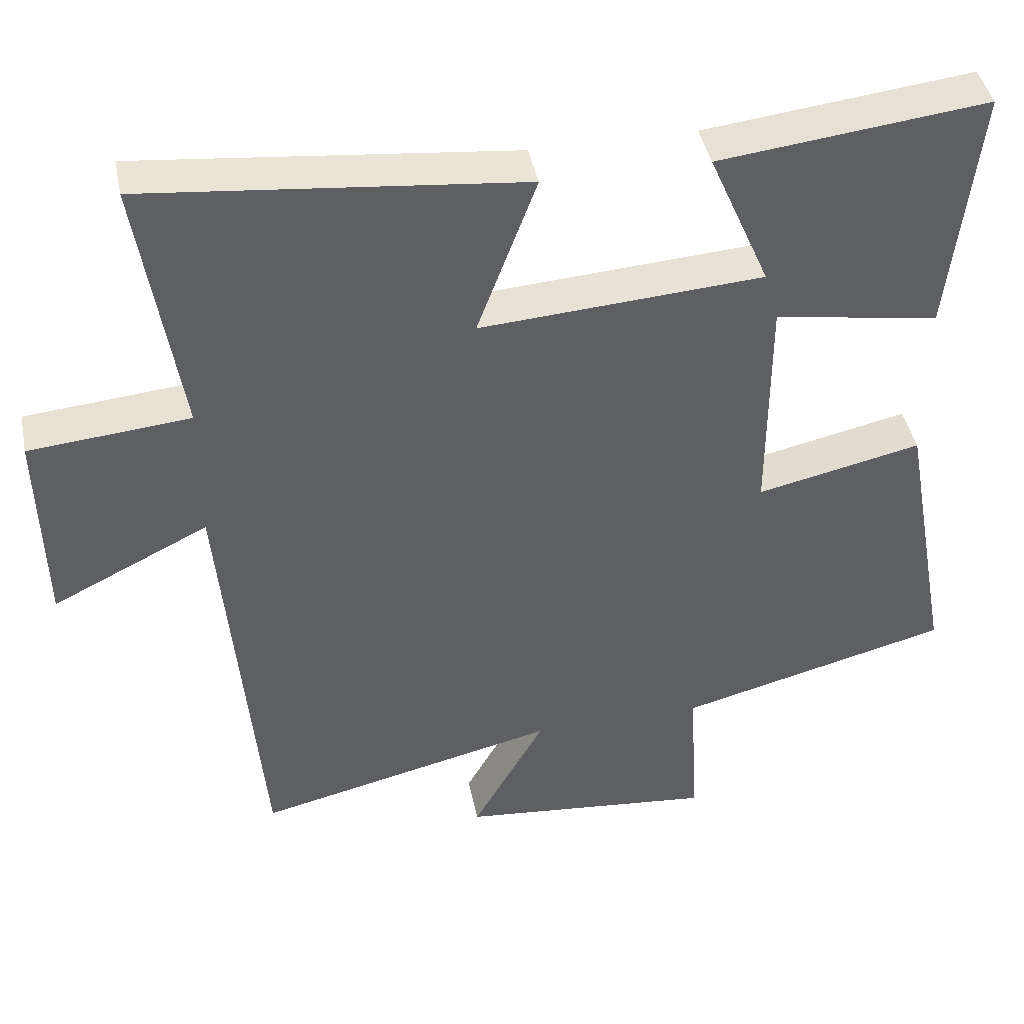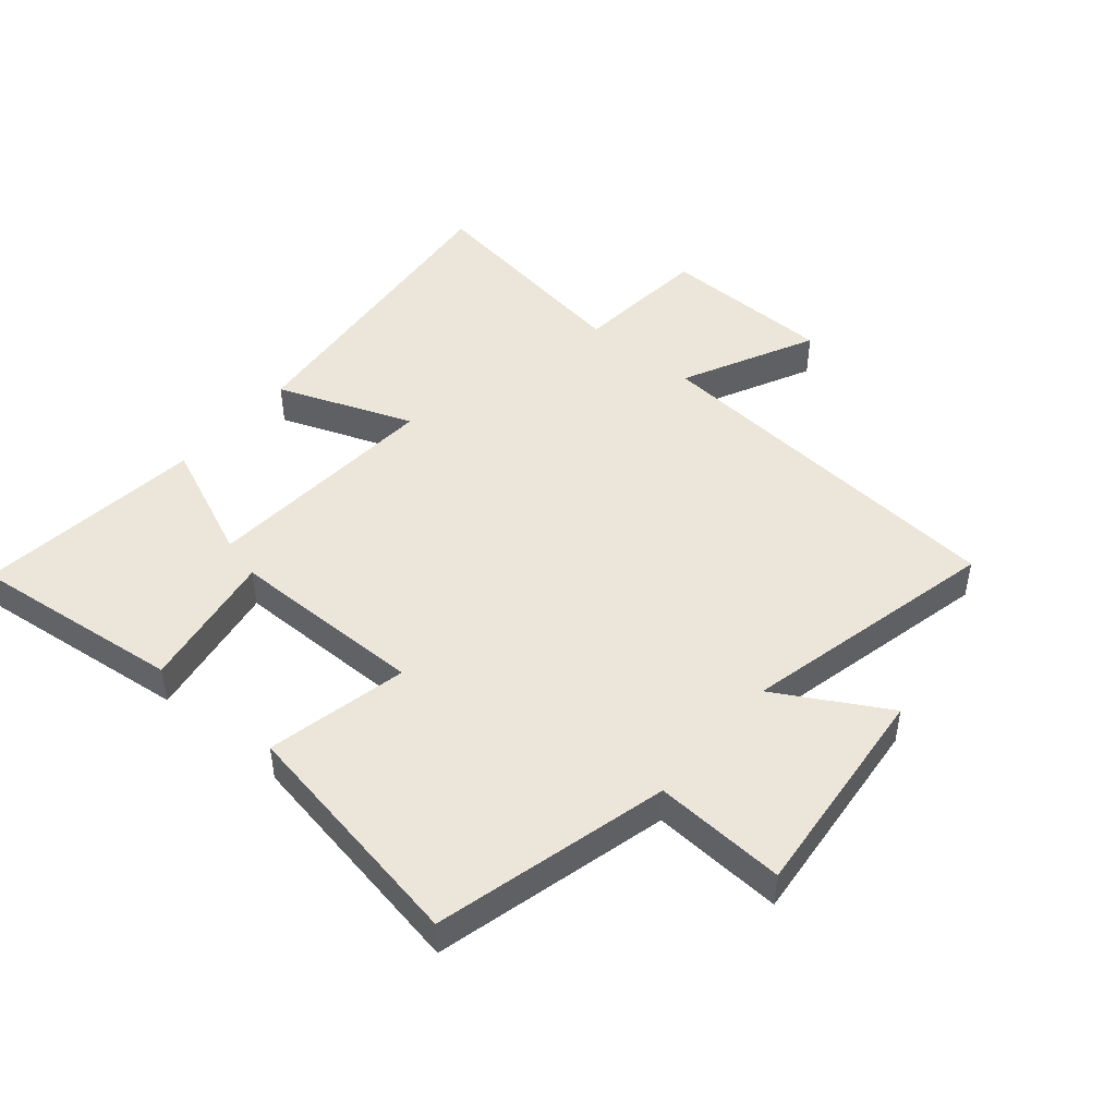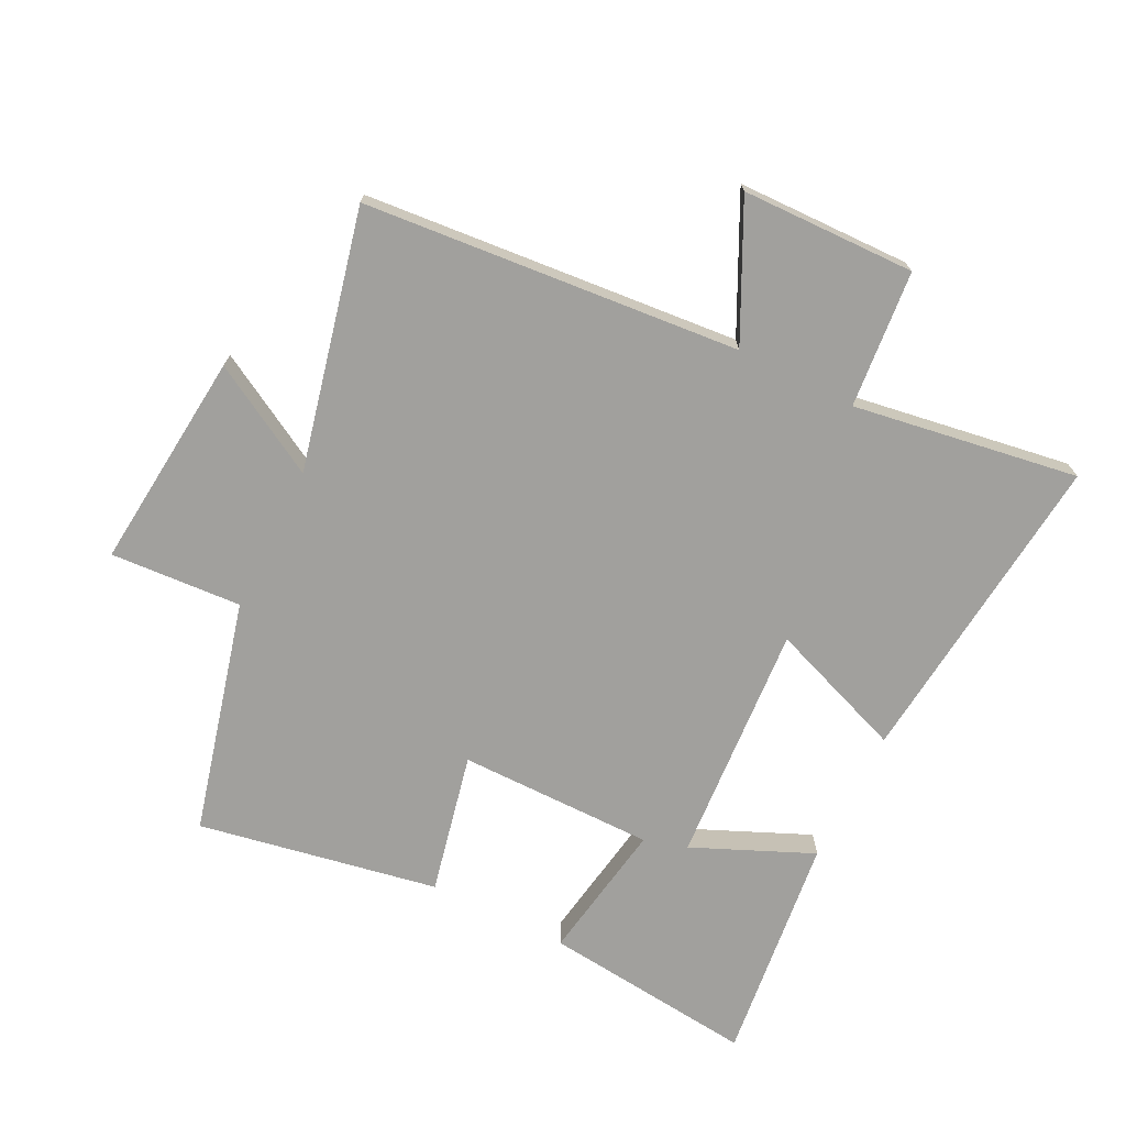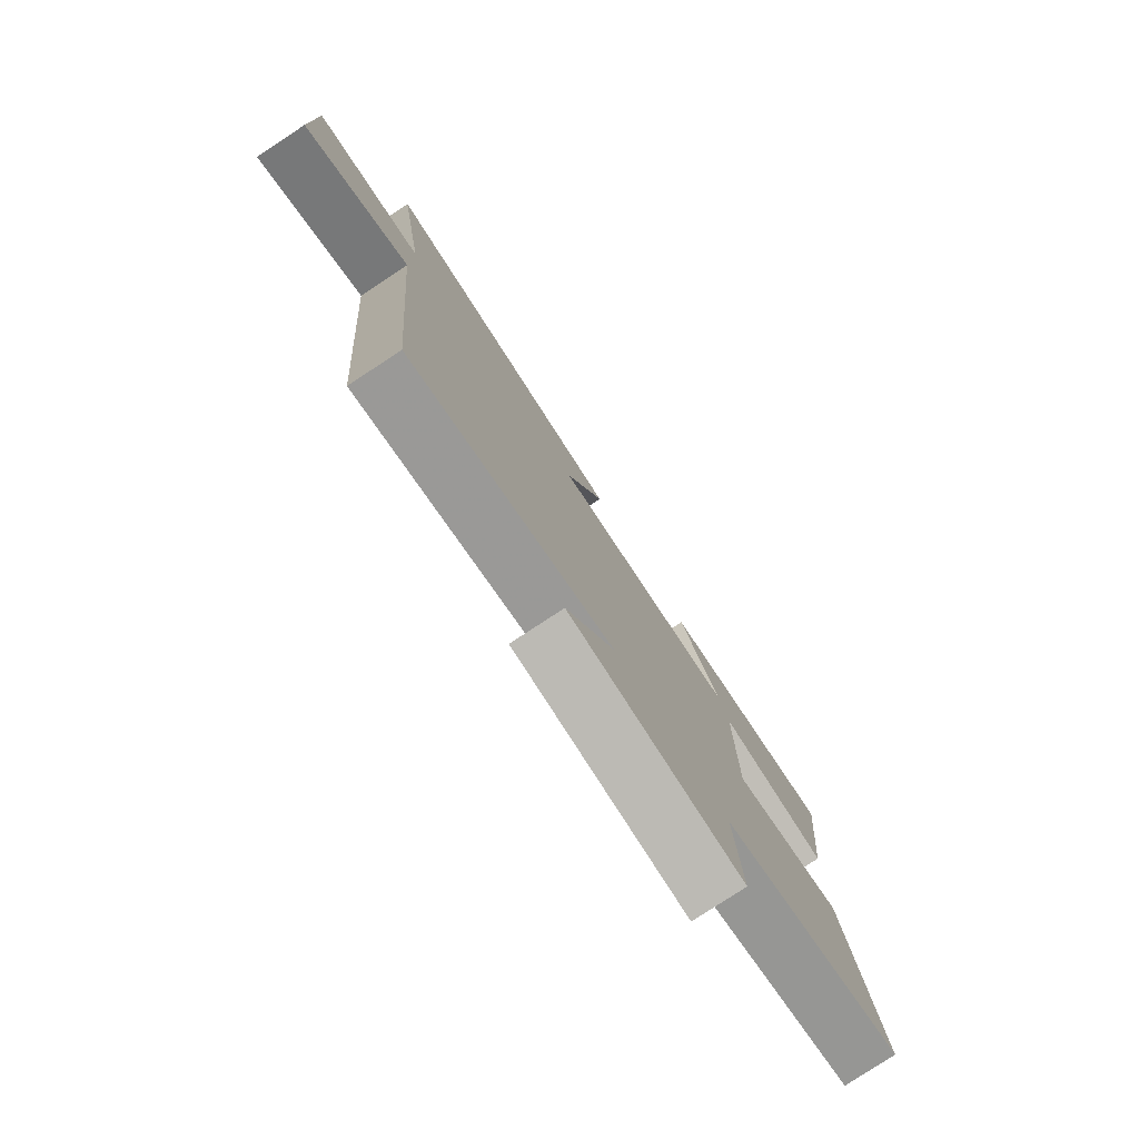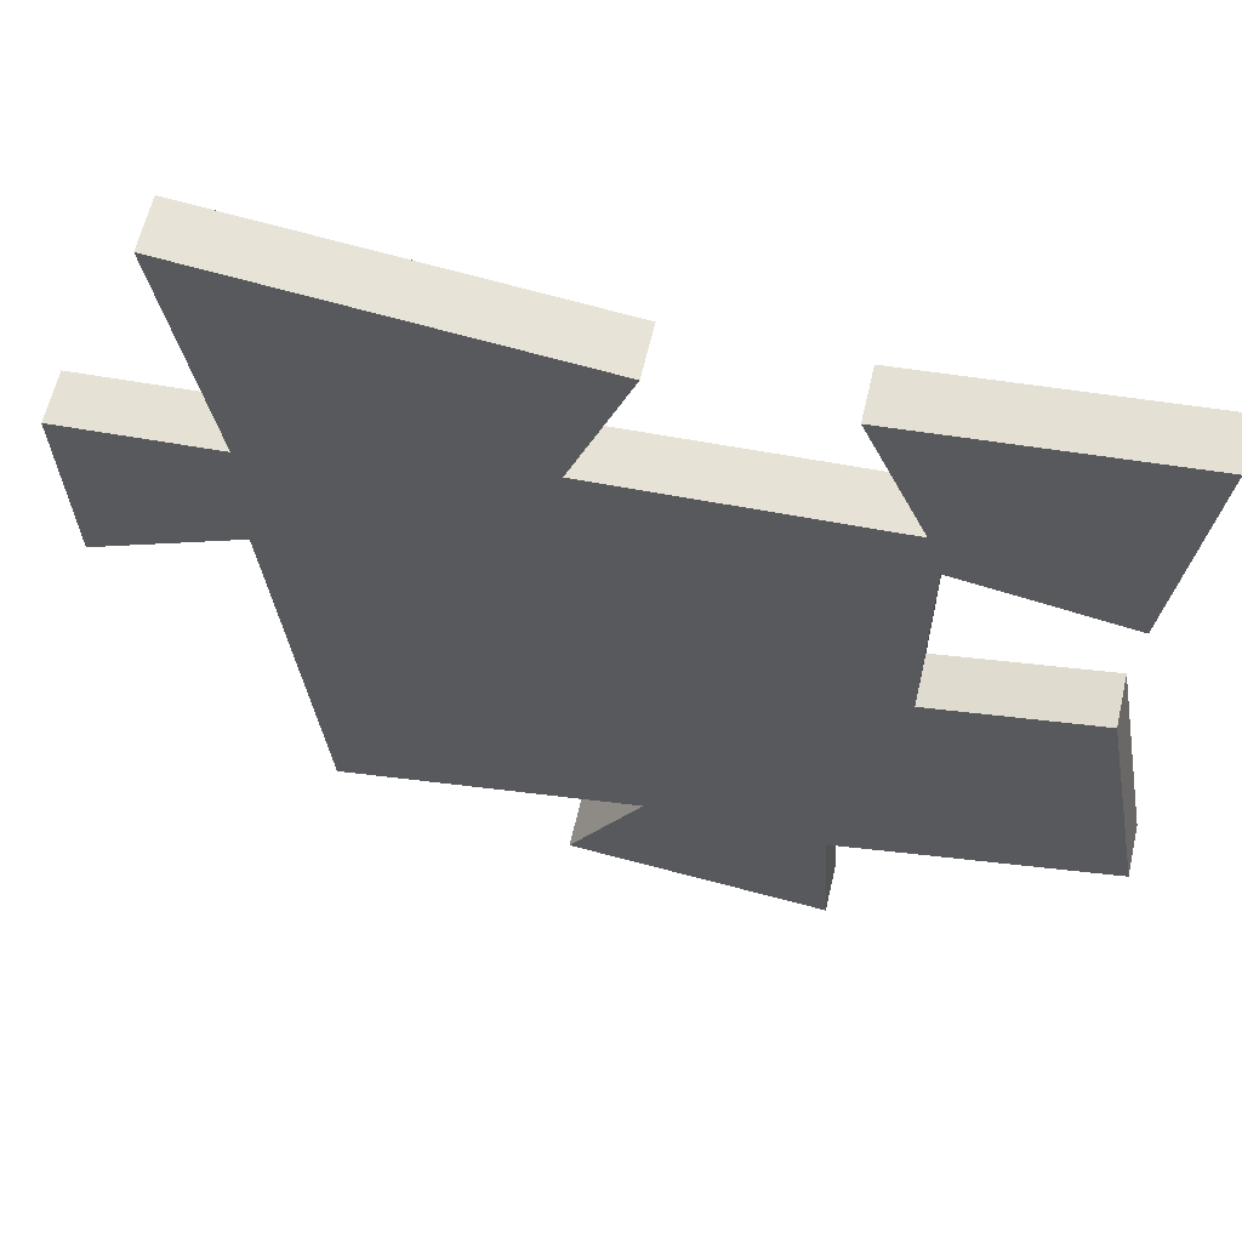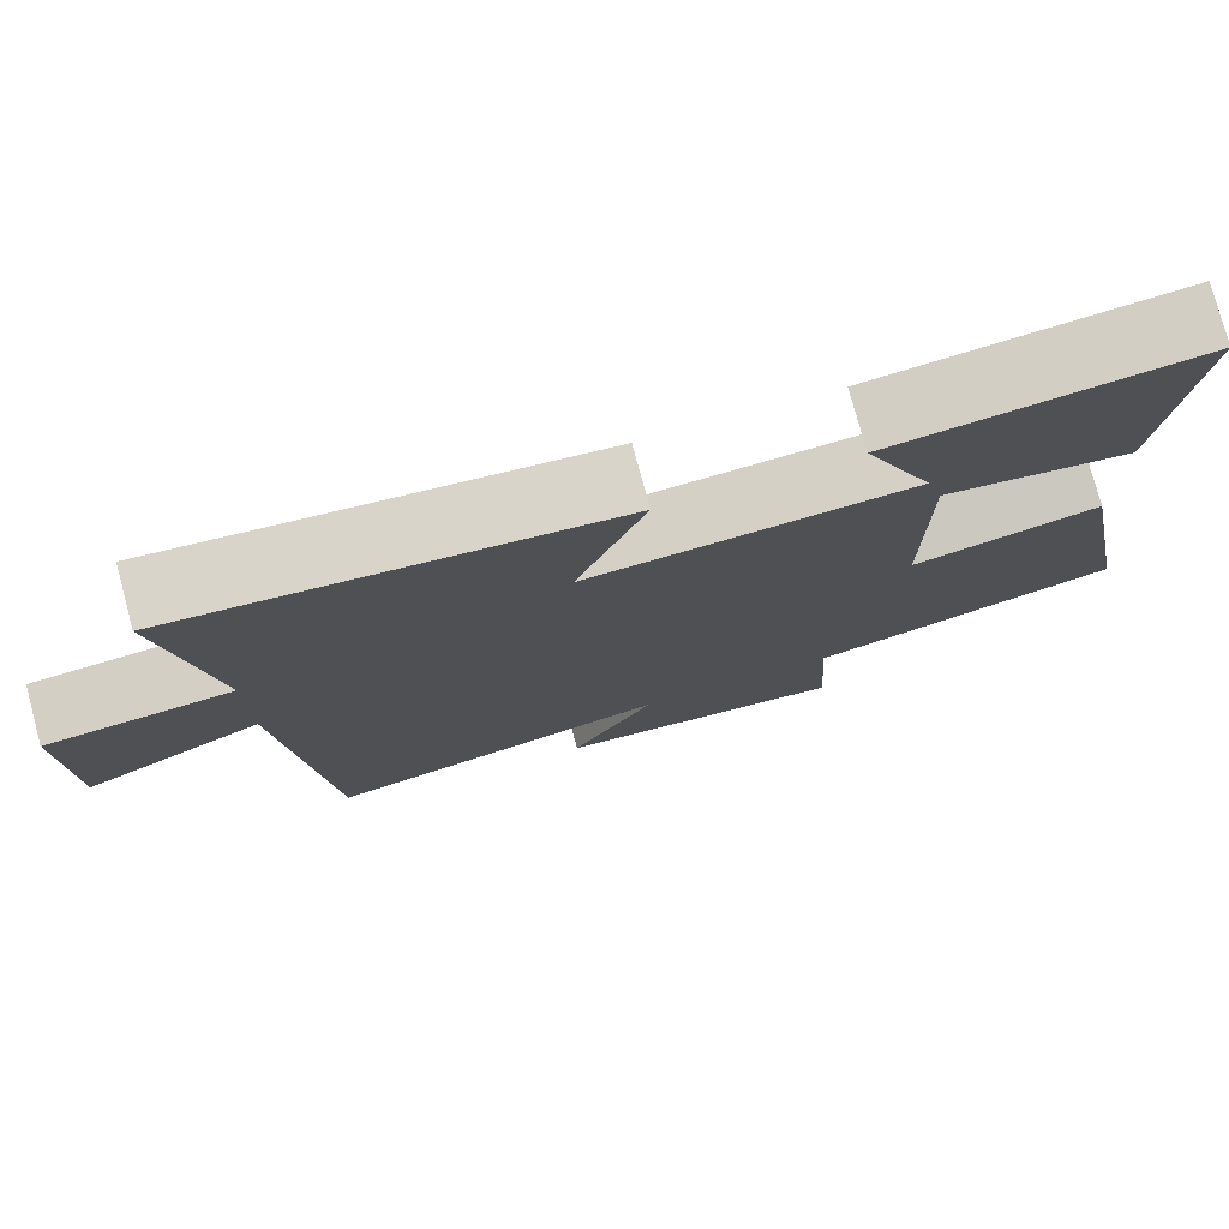
<metadata>
{"format":"obj","ext":"obj","renderer":"f3d","projection":"perspective","resolution":1024,"background":"white","views":[{"elev":42.5,"azim":-11.3,"up":"+Z"},{"elev":46.9,"azim":130.0,"up":"+Y"},{"elev":-71.6,"azim":-116.5,"up":"+Y"},{"elev":-79.4,"azim":-56.7,"up":"+Z"},{"elev":62.1,"azim":13.1,"up":"+Z"},{"elev":77.2,"azim":-15.1,"up":"+Z"}]}
</metadata>
<code>
v 0.57 0.07 -0.405
v 0.199 0.07 -0.5
v 0.212 0.07 -0.709
v -0.136 0.07 -0.675
v -0.037 0.07 -0.5
v -0.448 0.07 -0.595
v -0.5 0.07 0.002
v -0.712 0.07 -0.102
v -0.718 0.07 0.174
v -0.5 0.07 0.194
v -0.556 0.07 0.552
v -0.047 0.07 0.5
v -0.128 0.07 0.283
v 0.256 0.07 0.309
v 0.173 0.07 0.5
v 0.537 0.07 0.542
v 0.5 0.07 0.203
v 0.276 0.07 0.24
v 0.276 0.07 -0.072
v 0.5 0.07 -0.023
v 0.57 0 -0.405
v 0.199 0 -0.5
v 0.212 0 -0.709
v -0.136 0 -0.675
v -0.037 0 -0.5
v -0.448 0 -0.595
v -0.5 0 0.002
v -0.712 0 -0.102
v -0.718 0 0.174
v -0.5 0 0.194
v -0.556 0 0.552
v -0.047 0 0.5
v -0.128 0 0.283
v 0.256 0 0.309
v 0.173 0 0.5
v 0.537 0 0.542
v 0.5 0 0.203
v 0.276 0 0.24
v 0.276 0 -0.072
v 0.5 0 -0.023
f 19 20 1 2
f 18 19 2
f 16 17 18
f 14 15 16
f 14 16 18
f 13 14 18 2
f 10 11 12 13
f 7 8 9 10
f 7 10 13
f 6 7 13
f 5 6 13
f 2 3 4 5
f 2 5 13
f 22 21 40 39
f 22 39 38
f 38 37 36
f 36 35 34
f 38 36 34
f 22 38 34 33
f 33 32 31 30
f 30 29 28 27
f 33 30 27
f 33 27 26
f 33 26 25
f 25 24 23 22
f 33 25 22
f 1 21 22 2
f 2 22 23 3
f 3 23 24 4
f 4 24 25 5
f 5 25 26 6
f 6 26 27 7
f 7 27 28 8
f 8 28 29 9
f 9 29 30 10
f 10 30 31 11
f 11 31 32 12
f 12 32 33 13
f 13 33 34 14
f 14 34 35 15
f 15 35 36 16
f 16 36 37 17
f 17 37 38 18
f 18 38 39 19
f 19 39 40 20
f 20 40 21 1

</code>
